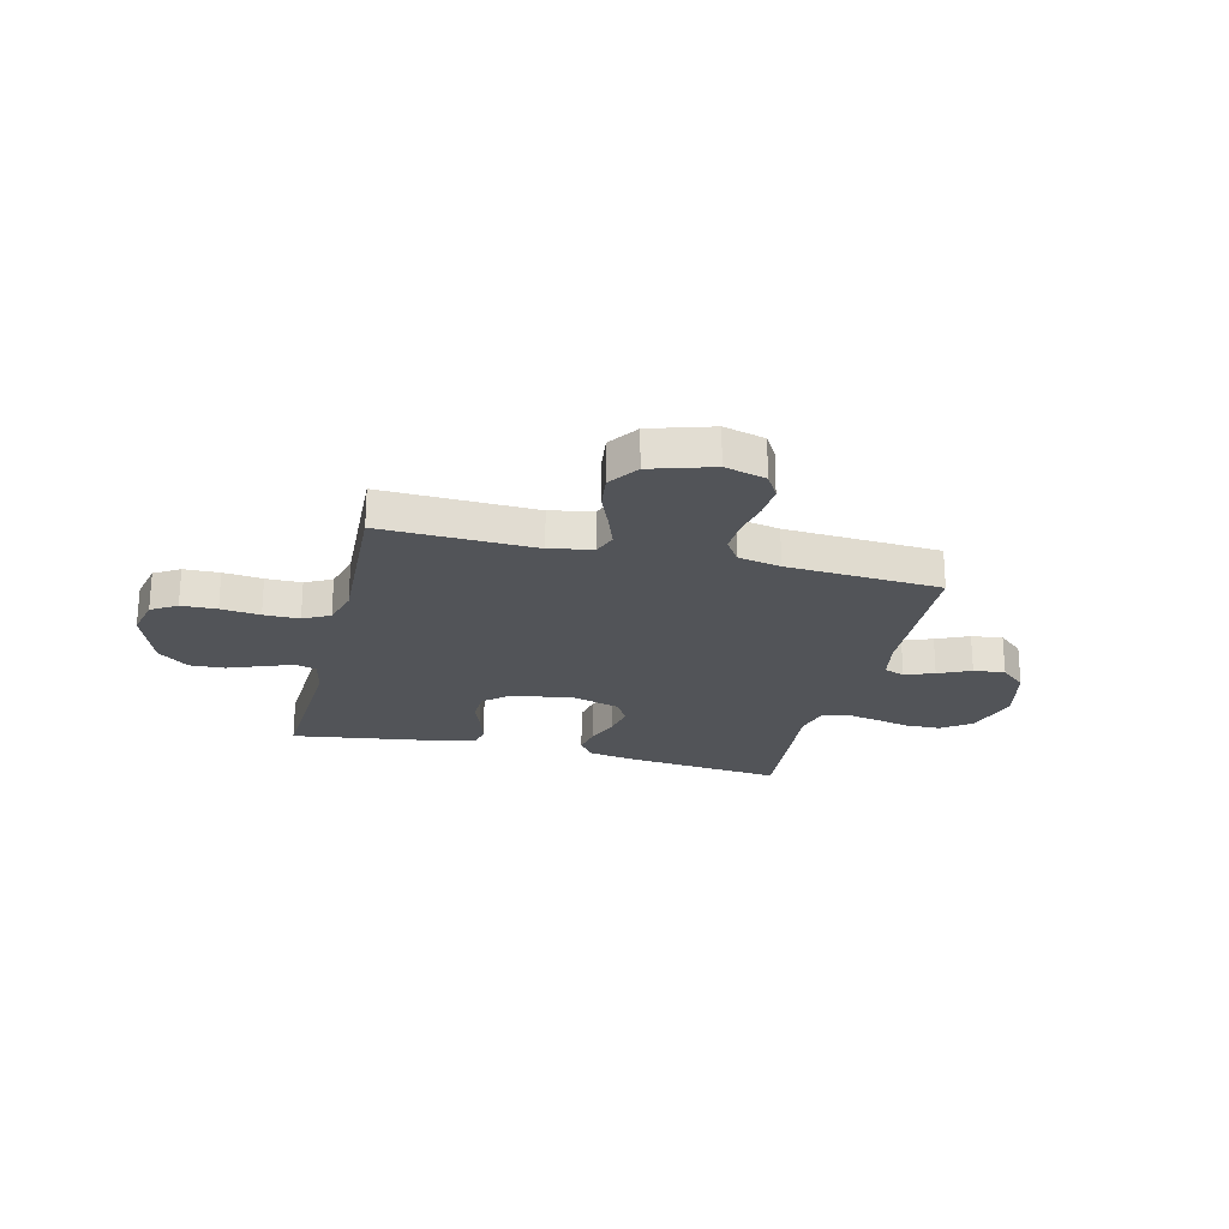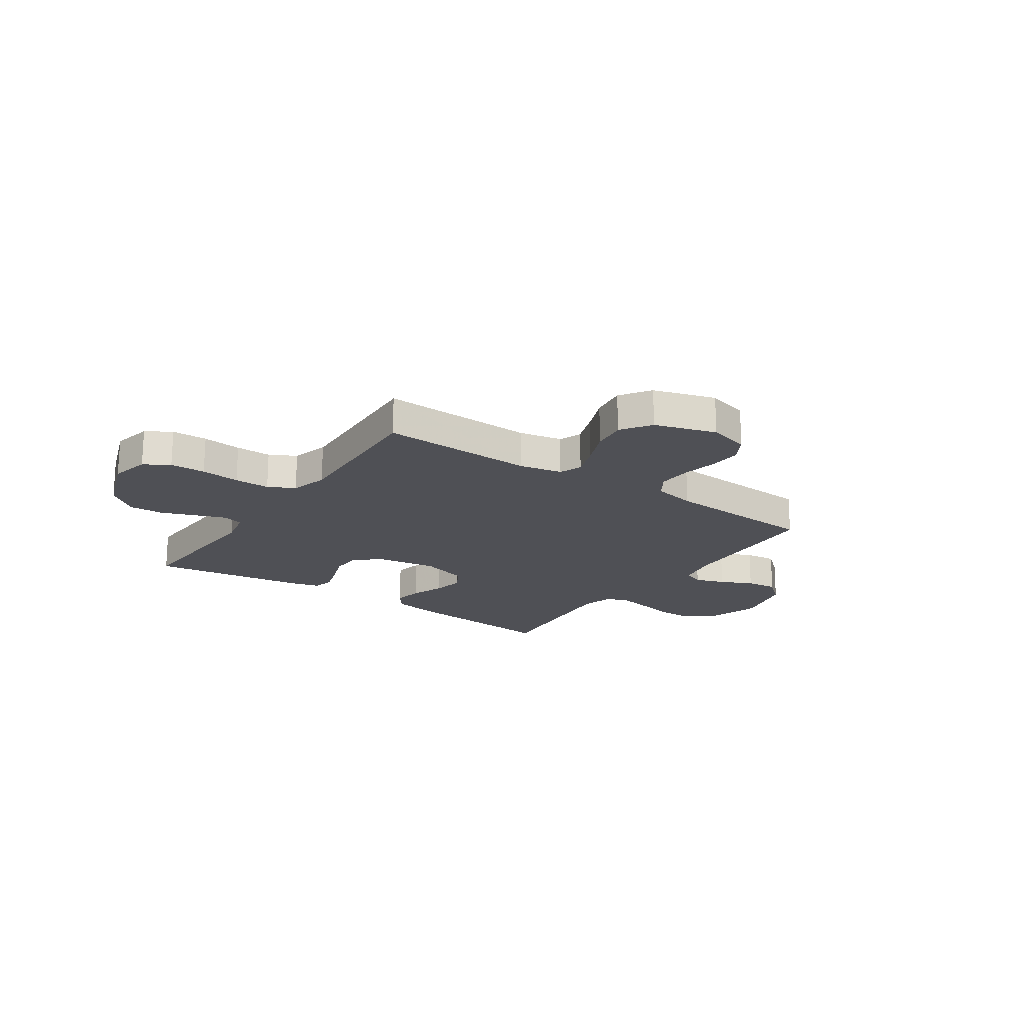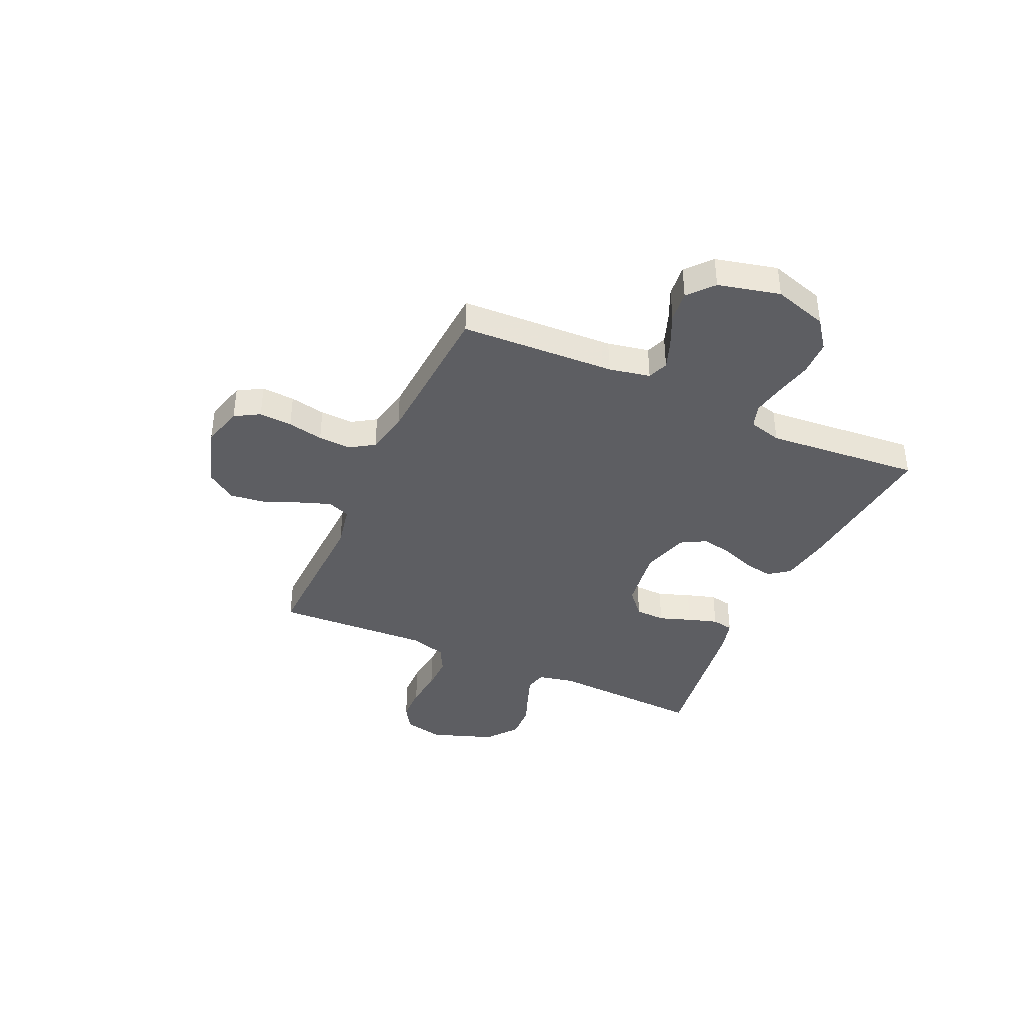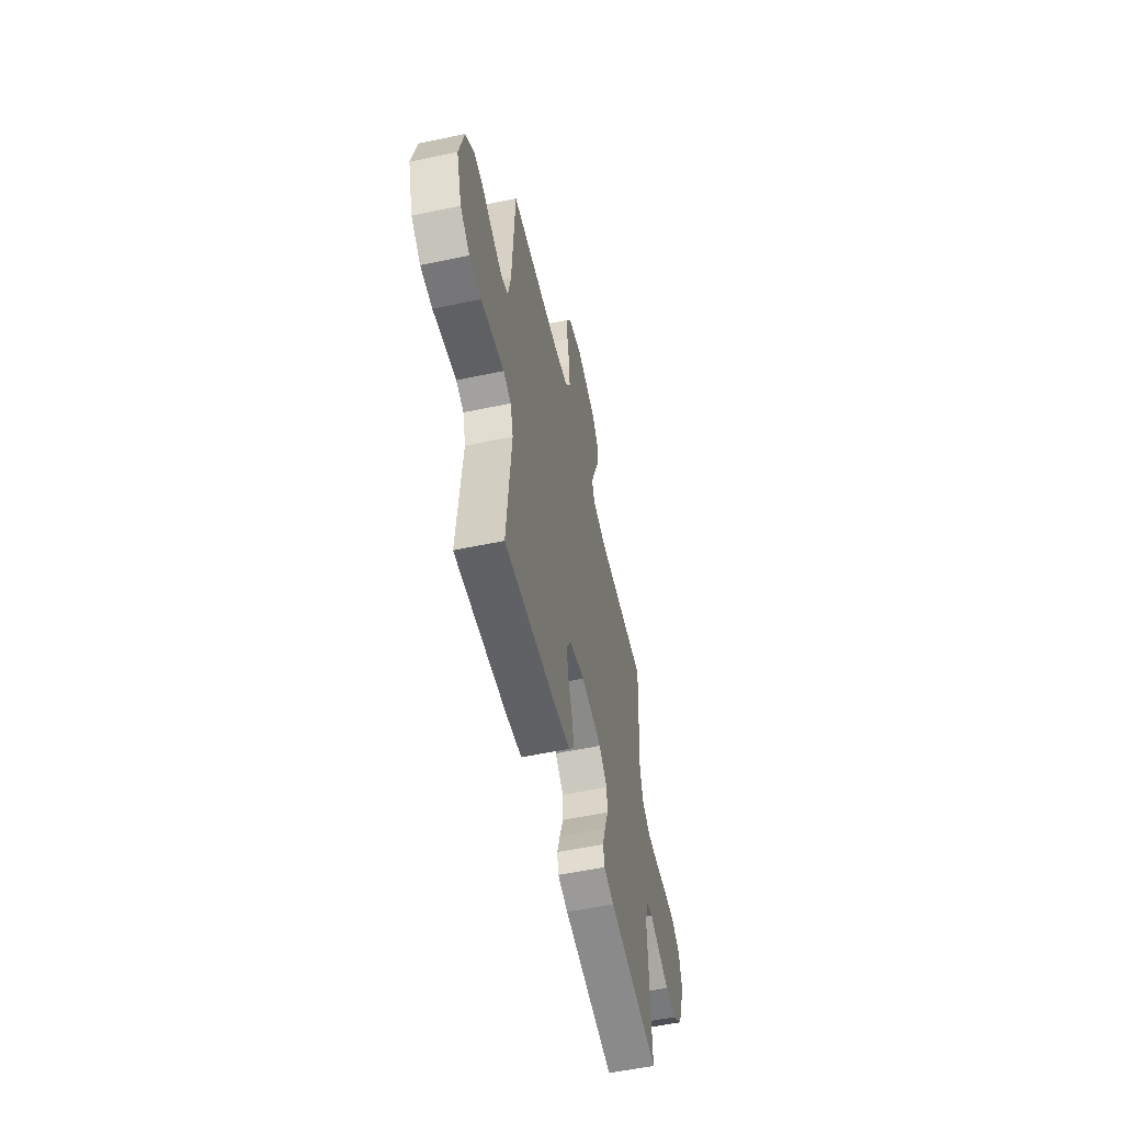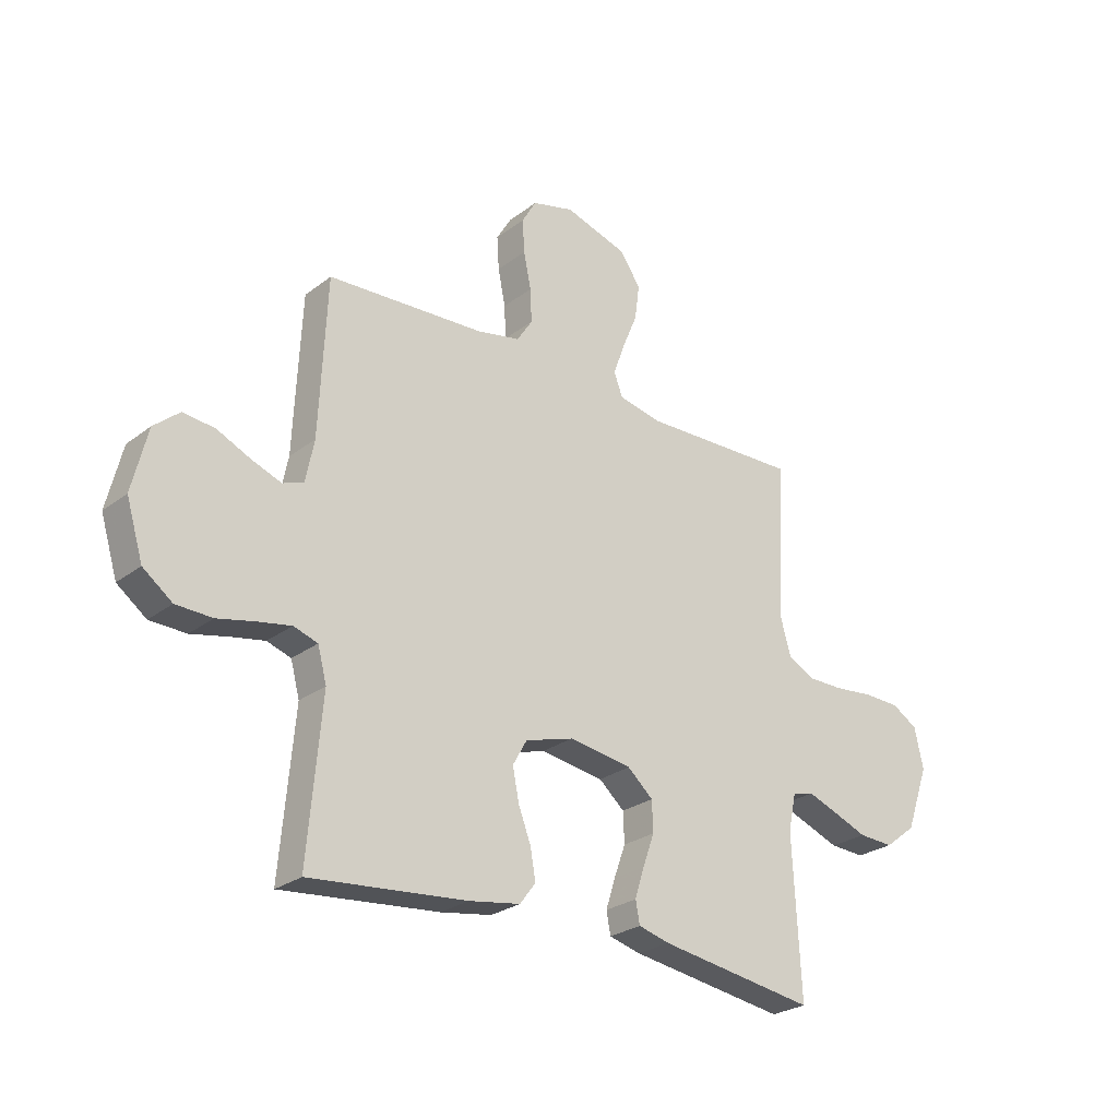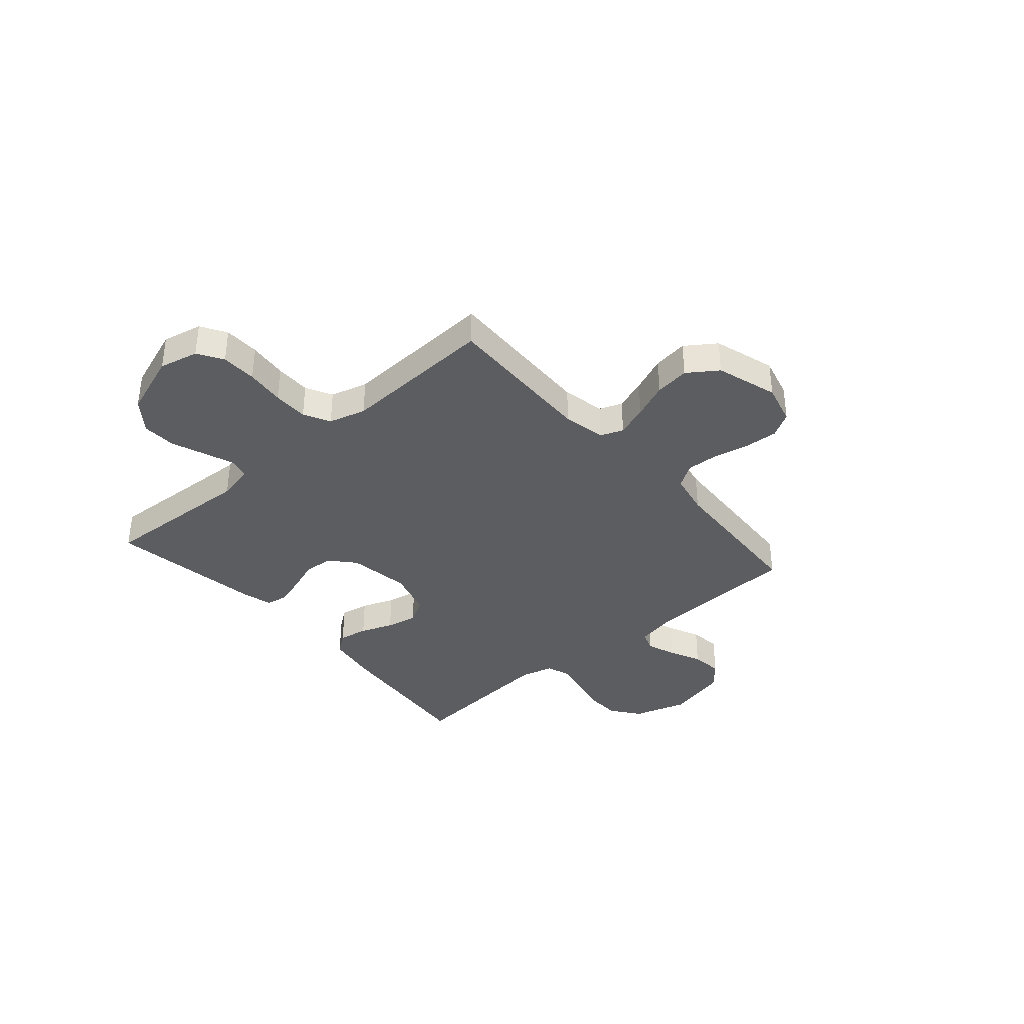
<metadata>
{"format":"obj","ext":"obj","renderer":"f3d","projection":"perspective","resolution":1024,"background":"white","views":[{"elev":-23.3,"azim":-13.9,"up":"+Y"},{"elev":-19.3,"azim":-34.5,"up":"+Y"},{"elev":-39.3,"azim":65.5,"up":"+Y"},{"elev":-55.3,"azim":102.5,"up":"+Z"},{"elev":-26.2,"azim":139.9,"up":"+Z"},{"elev":-36.8,"azim":-49.1,"up":"+Y"}]}
</metadata>
<code>
v 0.5 0.07 0.5
v 0.514 0.07 0.2
v 0.53 0.07 0.12
v 0.57 0.07 0.105
v 0.627 0.07 0.126
v 0.69 0.07 0.155
v 0.751 0.07 0.162
v 0.8 0.07 0.12
v 0.829 0.07 0
v 0.797 0.07 -0.105
v 0.741 0.07 -0.147
v 0.672 0.07 -0.149
v 0.601 0.07 -0.133
v 0.537 0.07 -0.121
v 0.491 0.07 -0.136
v 0.474 0.07 -0.2
v 0.5 0.07 -0.5
v 0.2 0.07 -0.471
v 0.103 0.07 -0.455
v 0.073 0.07 -0.415
v 0.083 0.07 -0.358
v 0.107 0.07 -0.295
v 0.119 0.07 -0.234
v 0.092 0.07 -0.186
v 0 0.07 -0.159
v -0.121 0.07 -0.177
v -0.17 0.07 -0.22
v -0.172 0.07 -0.278
v -0.15 0.07 -0.34
v -0.132 0.07 -0.397
v -0.14 0.07 -0.439
v -0.2 0.07 -0.455
v -0.5 0.07 -0.5
v -0.485 0.07 -0.2
v -0.5 0.07 -0.13
v -0.541 0.07 -0.119
v -0.598 0.07 -0.14
v -0.665 0.07 -0.166
v -0.732 0.07 -0.169
v -0.792 0.07 -0.123
v -0.836 0.07 0
v -0.819 0.07 0.077
v -0.77 0.07 0.107
v -0.701 0.07 0.109
v -0.625 0.07 0.101
v -0.556 0.07 0.101
v -0.505 0.07 0.128
v -0.485 0.07 0.2
v -0.5 0.07 0.5
v -0.2 0.07 0.491
v -0.117 0.07 0.508
v -0.1 0.07 0.552
v -0.122 0.07 0.613
v -0.151 0.07 0.683
v -0.16 0.07 0.751
v -0.12 0.07 0.809
v 0 0.07 0.846
v 0.08 0.07 0.825
v 0.108 0.07 0.777
v 0.104 0.07 0.713
v 0.09 0.07 0.644
v 0.087 0.07 0.58
v 0.117 0.07 0.534
v 0.2 0.07 0.517
v 0.5 0 0.5
v 0.514 0 0.2
v 0.53 0 0.12
v 0.57 0 0.105
v 0.627 0 0.126
v 0.69 0 0.155
v 0.751 0 0.162
v 0.8 0 0.12
v 0.829 0 0
v 0.797 0 -0.105
v 0.741 0 -0.147
v 0.672 0 -0.149
v 0.601 0 -0.133
v 0.537 0 -0.121
v 0.491 0 -0.136
v 0.474 0 -0.2
v 0.5 0 -0.5
v 0.2 0 -0.471
v 0.103 0 -0.455
v 0.073 0 -0.415
v 0.083 0 -0.358
v 0.107 0 -0.295
v 0.119 0 -0.234
v 0.092 0 -0.186
v 0 0 -0.159
v -0.121 0 -0.177
v -0.17 0 -0.22
v -0.172 0 -0.278
v -0.15 0 -0.34
v -0.132 0 -0.397
v -0.14 0 -0.439
v -0.2 0 -0.455
v -0.5 0 -0.5
v -0.485 0 -0.2
v -0.5 0 -0.13
v -0.541 0 -0.119
v -0.598 0 -0.14
v -0.665 0 -0.166
v -0.732 0 -0.169
v -0.792 0 -0.123
v -0.836 0 0
v -0.819 0 0.077
v -0.77 0 0.107
v -0.701 0 0.109
v -0.625 0 0.101
v -0.556 0 0.101
v -0.505 0 0.128
v -0.485 0 0.2
v -0.5 0 0.5
v -0.2 0 0.491
v -0.117 0 0.508
v -0.1 0 0.552
v -0.122 0 0.613
v -0.151 0 0.683
v -0.16 0 0.751
v -0.12 0 0.809
v 0 0 0.846
v 0.08 0 0.825
v 0.108 0 0.777
v 0.104 0 0.713
v 0.09 0 0.644
v 0.087 0 0.58
v 0.117 0 0.534
v 0.2 0 0.517
f 59 60 61
f 58 59 61
f 57 58 61
f 56 57 61
f 55 56 61
f 54 55 61
f 53 54 61
f 52 53 61 62
f 51 52 62 63
f 48 49 50
f 51 63 64
f 50 51 64
f 48 50 64
f 47 48 64
f 43 44 45
f 42 43 45
f 41 42 45
f 40 41 45
f 39 40 45
f 38 39 45
f 37 38 45
f 36 37 45 46
f 35 36 46 47
f 32 33 34
f 31 32 34
f 30 31 34
f 29 30 34
f 28 29 34
f 34 35 47
f 28 34 47
f 27 28 47
f 20 21 22
f 19 20 22
f 18 19 22
f 17 18 22
f 16 17 22
f 15 16 22 23
f 14 15 23 24
f 11 12 13
f 10 11 13
f 9 10 13
f 8 9 13
f 7 8 13
f 6 7 13
f 5 6 13
f 4 5 13 14
f 14 24 25
f 4 14 25
f 3 4 25
f 47 64 1
f 27 47 1
f 26 27 1
f 2 3 25 26
f 1 2 26
f 125 124 123
f 125 123 122
f 125 122 121
f 125 121 120
f 125 120 119
f 125 119 118
f 125 118 117
f 126 125 117 116
f 127 126 116 115
f 114 113 112
f 128 127 115
f 128 115 114
f 128 114 112
f 128 112 111
f 109 108 107
f 109 107 106
f 109 106 105
f 109 105 104
f 109 104 103
f 109 103 102
f 109 102 101
f 110 109 101 100
f 111 110 100 99
f 98 97 96
f 98 96 95
f 98 95 94
f 98 94 93
f 98 93 92
f 111 99 98
f 111 98 92
f 111 92 91
f 86 85 84
f 86 84 83
f 86 83 82
f 86 82 81
f 86 81 80
f 87 86 80 79
f 88 87 79 78
f 77 76 75
f 77 75 74
f 77 74 73
f 77 73 72
f 77 72 71
f 77 71 70
f 77 70 69
f 78 77 69 68
f 89 88 78
f 89 78 68
f 89 68 67
f 65 128 111
f 65 111 91
f 65 91 90
f 90 89 67 66
f 90 66 65
f 1 65 66 2
f 2 66 67 3
f 3 67 68 4
f 4 68 69 5
f 5 69 70 6
f 6 70 71 7
f 7 71 72 8
f 8 72 73 9
f 9 73 74 10
f 10 74 75 11
f 11 75 76 12
f 12 76 77 13
f 13 77 78 14
f 14 78 79 15
f 15 79 80 16
f 16 80 81 17
f 17 81 82 18
f 18 82 83 19
f 19 83 84 20
f 20 84 85 21
f 21 85 86 22
f 22 86 87 23
f 23 87 88 24
f 24 88 89 25
f 25 89 90 26
f 26 90 91 27
f 27 91 92 28
f 28 92 93 29
f 29 93 94 30
f 30 94 95 31
f 31 95 96 32
f 32 96 97 33
f 33 97 98 34
f 34 98 99 35
f 35 99 100 36
f 36 100 101 37
f 37 101 102 38
f 38 102 103 39
f 39 103 104 40
f 40 104 105 41
f 41 105 106 42
f 42 106 107 43
f 43 107 108 44
f 44 108 109 45
f 45 109 110 46
f 46 110 111 47
f 47 111 112 48
f 48 112 113 49
f 49 113 114 50
f 50 114 115 51
f 51 115 116 52
f 52 116 117 53
f 53 117 118 54
f 54 118 119 55
f 55 119 120 56
f 56 120 121 57
f 57 121 122 58
f 58 122 123 59
f 59 123 124 60
f 60 124 125 61
f 61 125 126 62
f 62 126 127 63
f 63 127 128 64
f 64 128 65 1

</code>
